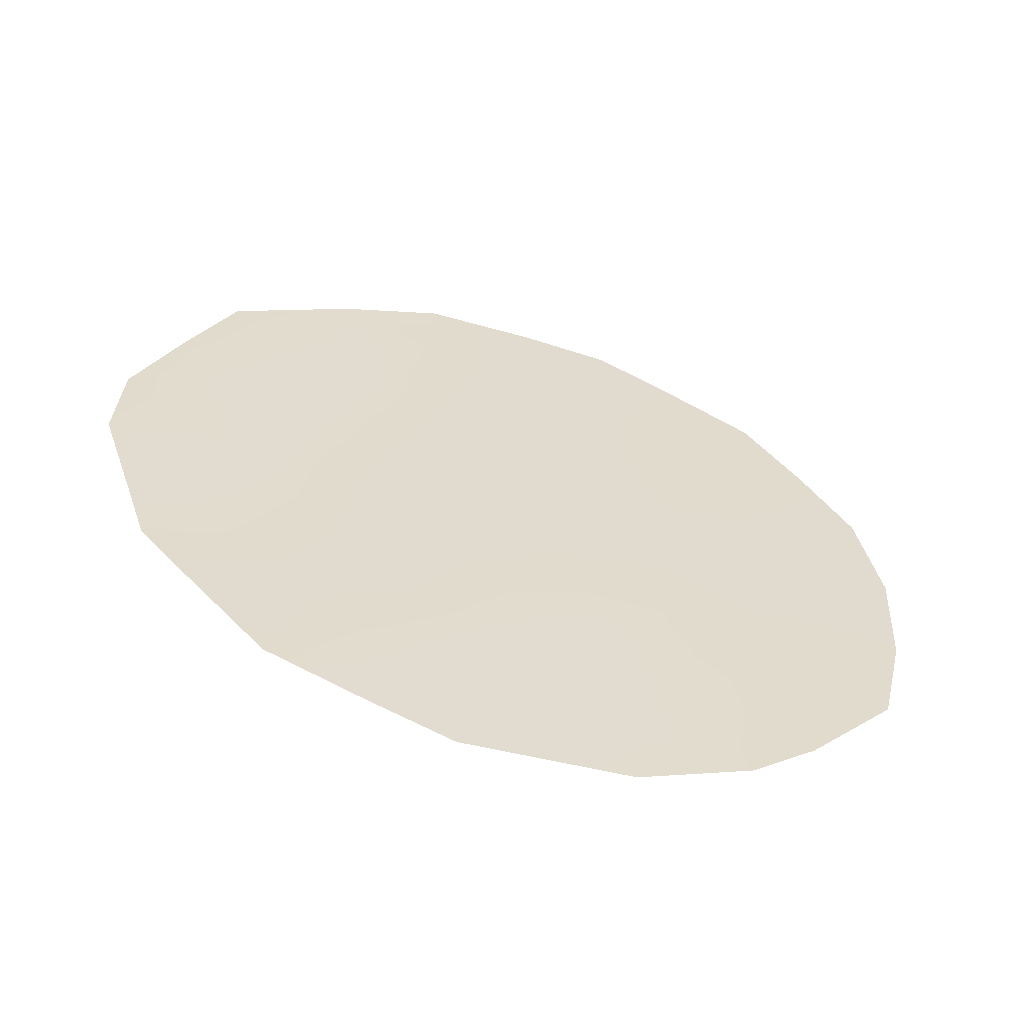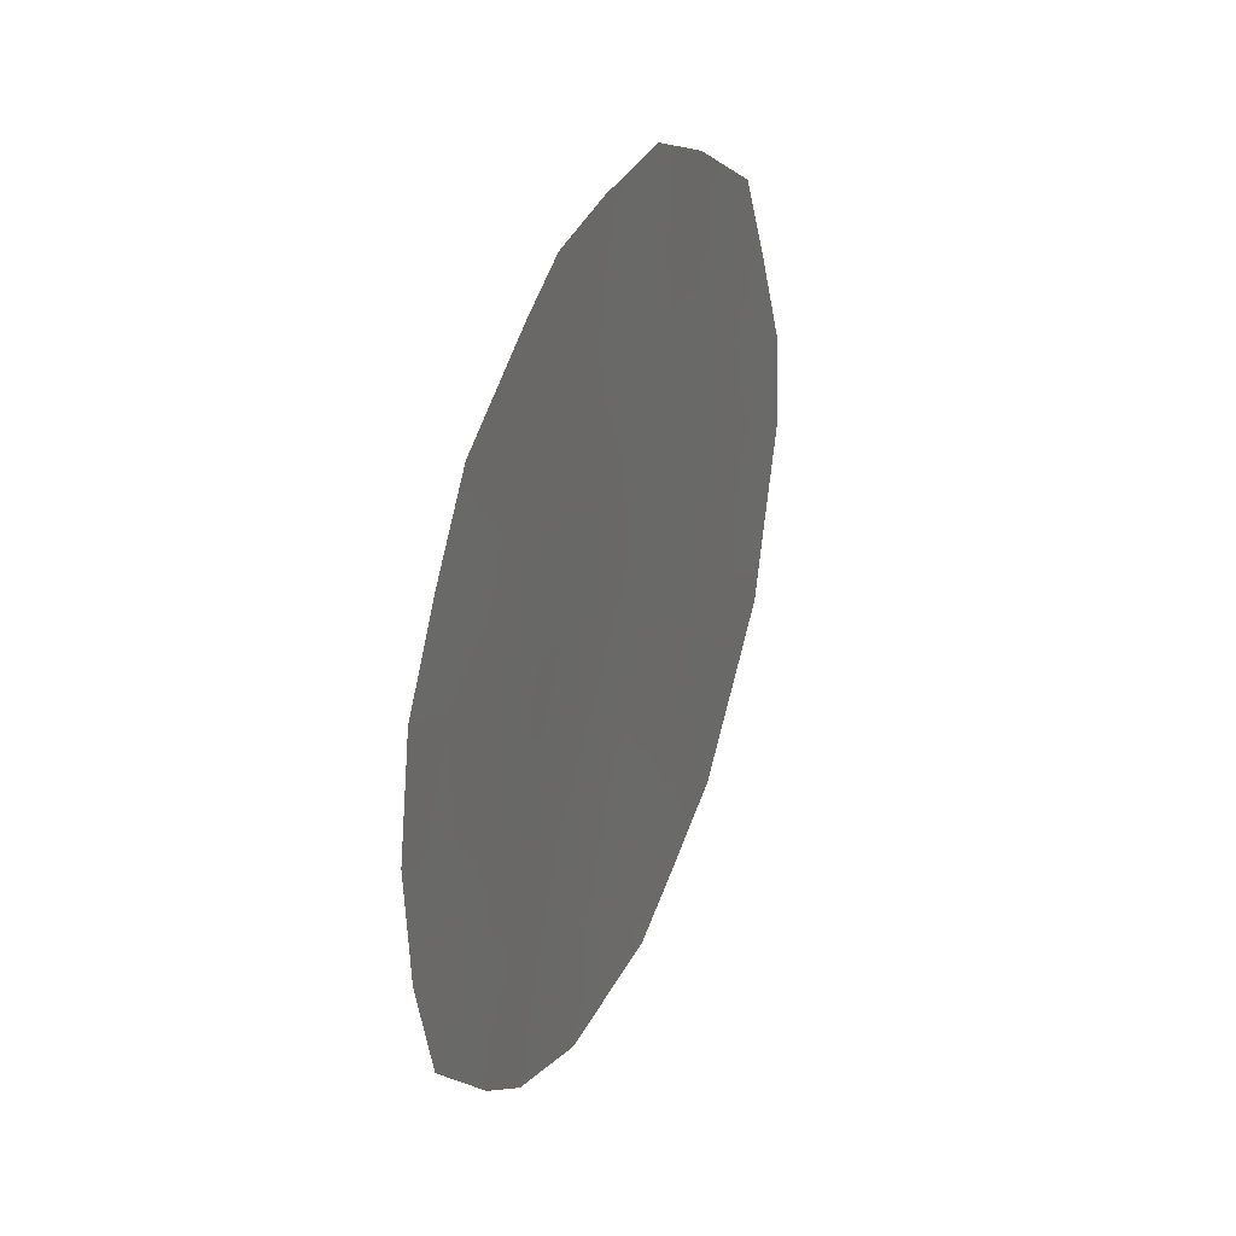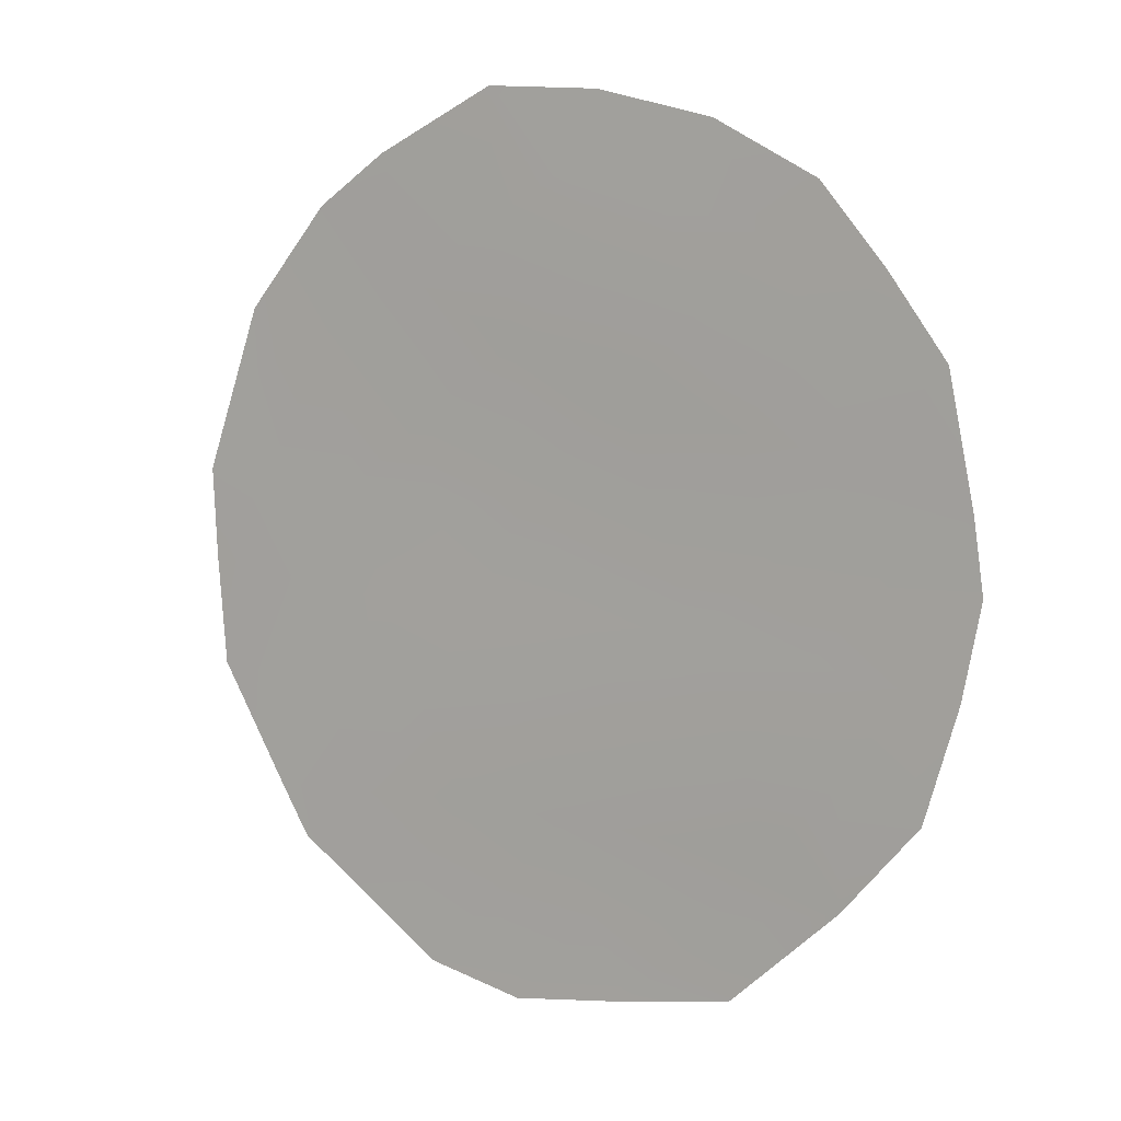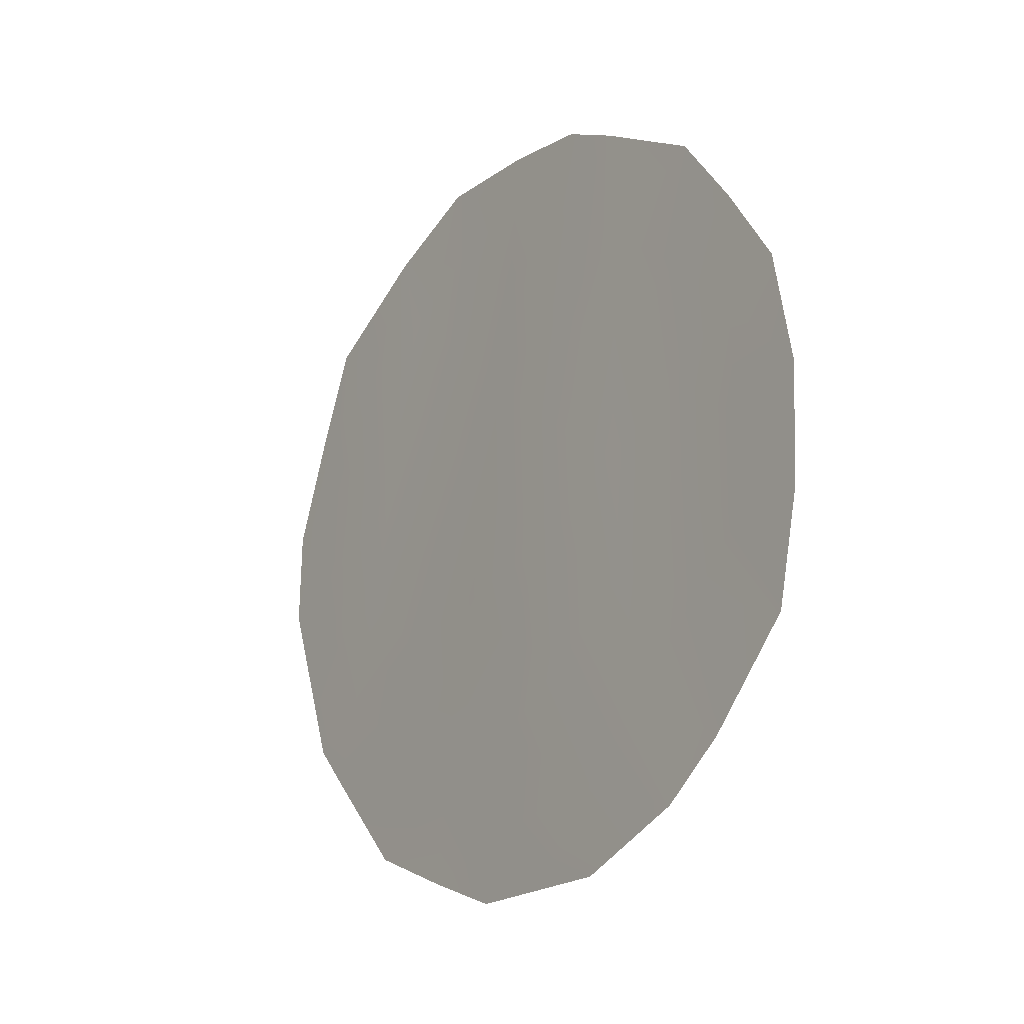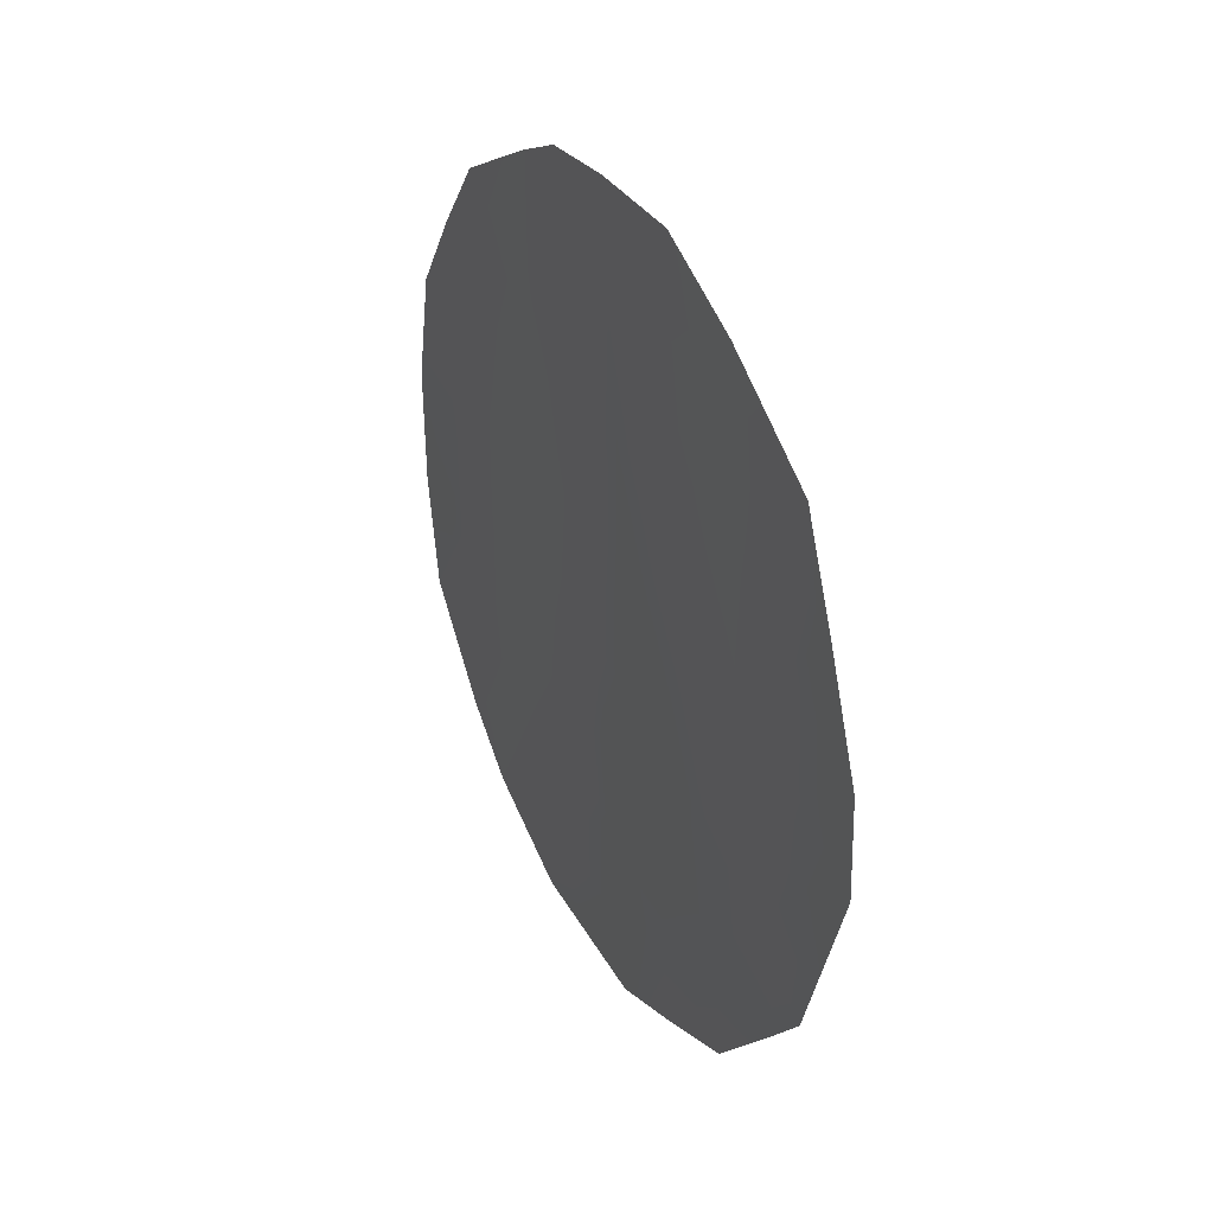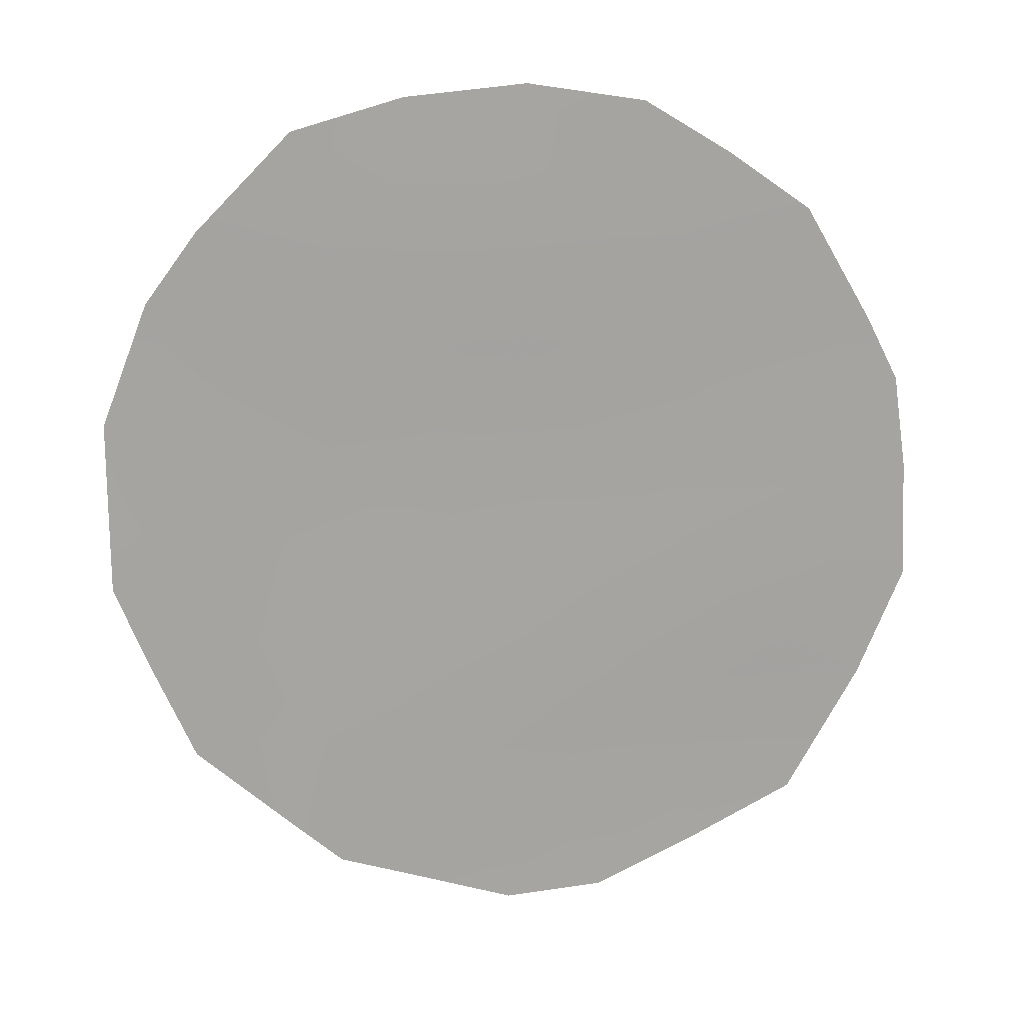
<metadata>
{"format":"obj","ext":"obj","renderer":"f3d","projection":"perspective","resolution":1024,"background":"white","views":[{"elev":-58.2,"azim":48.3,"up":"+Z"},{"elev":32.8,"azim":176.6,"up":"+Z"},{"elev":37.5,"azim":-55.5,"up":"+Y"},{"elev":-18.0,"azim":117.7,"up":"+Z"},{"elev":32.6,"azim":-51.4,"up":"+Z"},{"elev":42.6,"azim":-96.2,"up":"+Y"}]}
</metadata>
<code>
v -87.75 86.25 -6.449
v -87.88 86 -8.695
v -88.44 84.78 -5.329
v -89.12 83.32 -6.089
v -87.08 87.71 -7.574
v -88.15 85.48 -10.37
v -88.83 84.05 -9.225
v -89.4 82.8 -8.043
v -87.64 86.58 -11.03
v -88.59 84.52 -7.216
v -86.53 88.86 -6.893
v -86.73 88.4 -6.151
v -87.67 86.55 -11.83
v -87.64 86.44 -4.652
v -88.45 84.74 -4.579
v -89.39 82.89 -10.4
v -89.73 82.1 -7.57
v -89.33 82.86 -5.705
v -86.47 89 -8.999
v -86.59 88.79 -9.994
v -86.95 88.05 -10.88
v -87.4 86.97 -4.911
v -88.33 85.16 -11.9
v -89.03 83.65 -11.29
v -89.55 82.56 -10.02
v -89.76 82.06 -8.451
v -89.62 82.38 -9.435
v -87.21 87.51 -11.36
v -86.96 87.91 -5.453
v -87.05 87.74 -6.523
v -86.77 88.36 -7.19
v -88.22 85.38 -11.28
v -88 85.86 -11.86
v -88.25 85.22 -7.9
v -88.7 84.31 -8.238
v -88.38 84.97 -8.901
v -88.13 85.49 -9.51
v -88.52 84.71 -9.841
v -87.07 87.74 -8.608
v -87.45 86.92 -8.091
v -87.42 87 -9.173
v -88.08 85.55 -5.844
v -87.67 86.39 -5.472
v -88.03 85.63 -5.03
v -88.77 84.08 -5.759
v -88.85 83.87 -5.018
v -88.6 84.56 -10.83
v -88.96 83.79 -10.22
v -87.42 86.96 -7.017
v -87.81 86.12 -7.507
v -89 83.63 -7.629
v -89.11 83.43 -8.599
v -88.88 83.85 -6.621
v -89.29 82.99 -7.085
v -89.53 82.48 -6.599
v -88 85.69 -4.574
v -86.77 88.38 -9.084
v -87.76 86.27 -9.808
v -87.34 87.2 -10.28
v -86.76 88.39 -8.194
v -87.37 87.04 -5.997
v -88.16 85.39 -6.838
v -88.49 84.7 -6.208
v -88.65 84.47 -11.63
v -89.27 83.13 -9.547
v -89.44 82.74 -8.837
v -86.44 89.04 -7.923
v -87.02 87.87 -9.654
f 32 23 33
f 34 35 36
f 37 36 38
f 39 40 41
f 42 43 44
f 45 3 46
f 47 38 48
f 40 49 50
f 35 51 52
f 53 54 51
f 44 14 56
f 58 59 41
f 39 57 60
f 68 21 20
f 34 50 62
f 42 63 62
f 4 18 55
f 47 24 64
f 24 48 16
f 8 17 26
f 52 66 65
f 60 67 31
f 58 37 6
f 53 63 45
f 30 12 29
f 30 61 49
f 30 5 31
f 12 31 11
f 30 31 12
f 9 32 33
f 33 13 9
f 2 34 36
f 34 10 35
f 36 35 7
f 6 37 38
f 37 2 36
f 38 36 7
f 39 5 40
f 41 40 2
f 3 42 44
f 42 1 43
f 44 43 14
f 15 46 3
f 4 45 46
f 46 18 4
f 24 47 48
f 47 6 38
f 48 38 7
f 2 40 50
f 40 5 49
f 50 49 1
f 7 35 52
f 35 10 51
f 52 51 8
f 10 53 51
f 53 4 54
f 51 54 8
f 55 54 4
f 8 54 17
f 55 17 54
f 3 44 15
f 56 15 44
f 68 20 57
f 19 57 20
f 2 58 41
f 58 9 59
f 41 59 68
f 5 39 60
f 39 68 57
f 60 57 19
f 67 60 19
f 1 61 43
f 61 30 29
f 14 43 22
f 10 34 62
f 34 2 50
f 62 50 1
f 1 42 62
f 42 3 63
f 62 63 10
f 32 47 64
f 64 23 32
f 47 32 6
f 9 6 32
f 48 7 65
f 16 65 25
f 48 65 16
f 8 26 66
f 27 66 26
f 7 52 65
f 52 8 66
f 65 66 27
f 25 65 27
f 5 60 31
f 31 67 11
f 9 58 6
f 58 2 37
f 59 28 21
f 28 59 9
f 68 59 21
f 4 53 45
f 53 10 63
f 45 63 3
f 61 29 22
f 22 43 61
f 5 30 49
f 49 61 1
f 68 39 41
f 9 13 28

</code>
